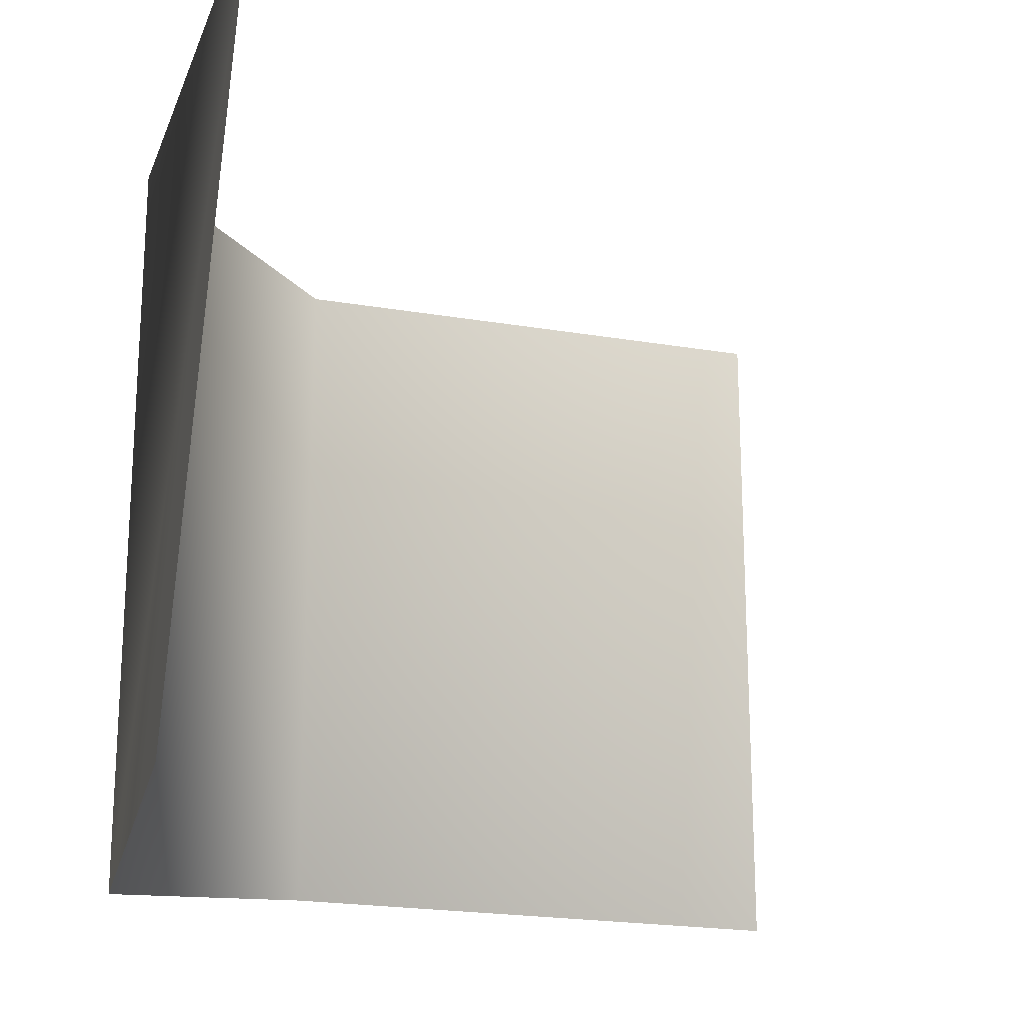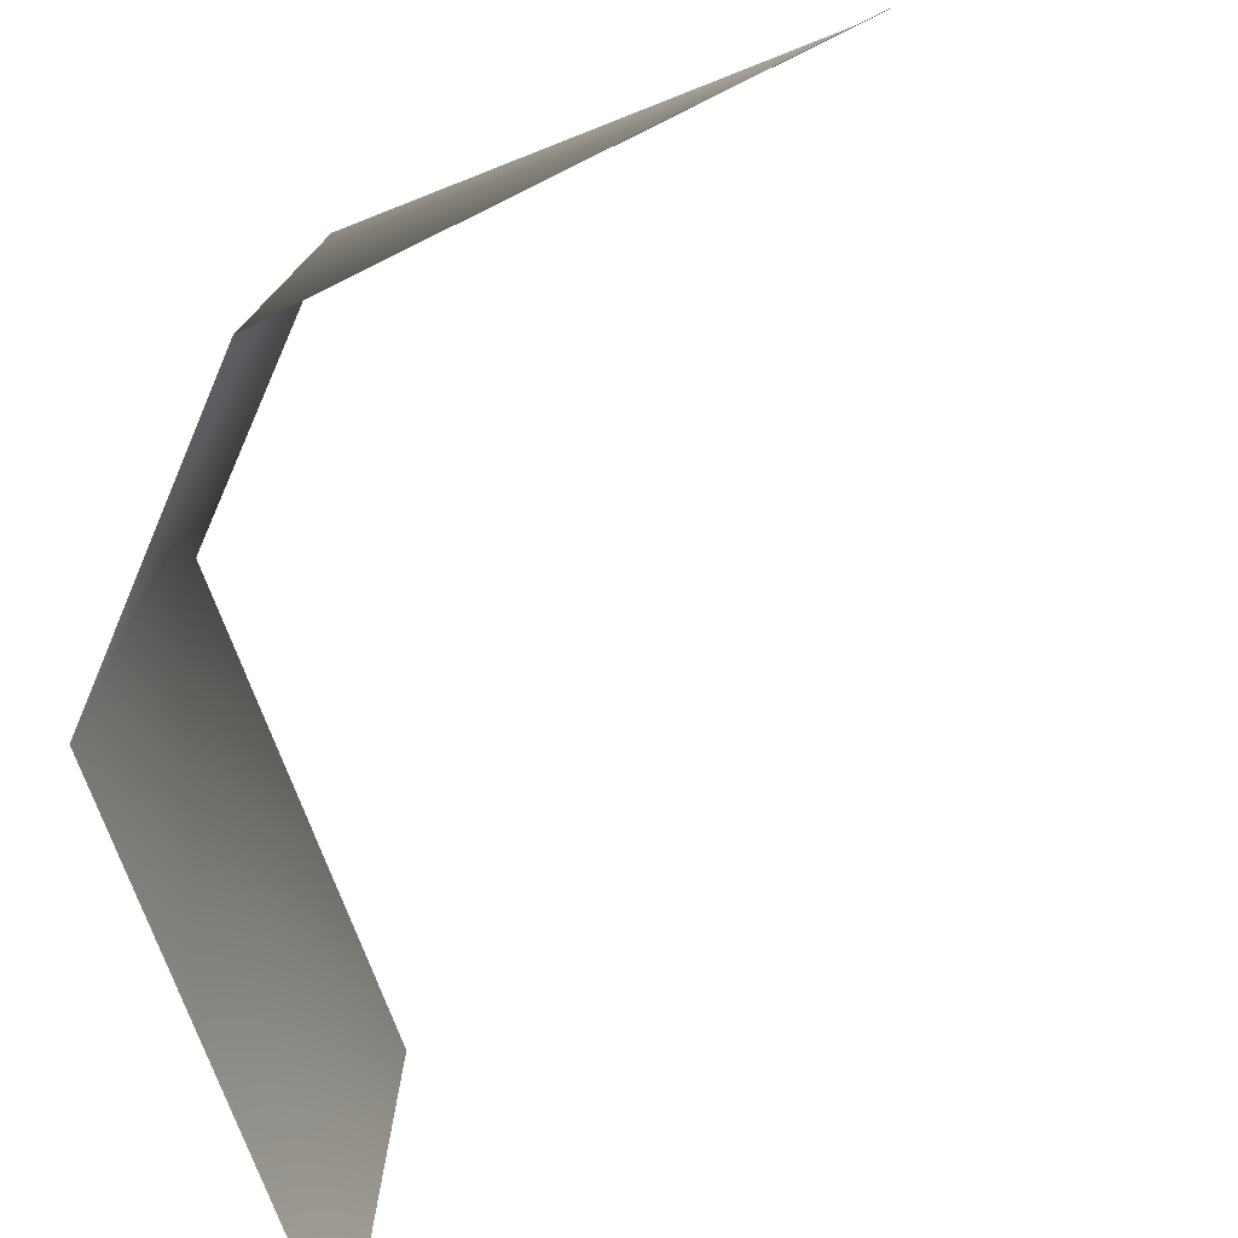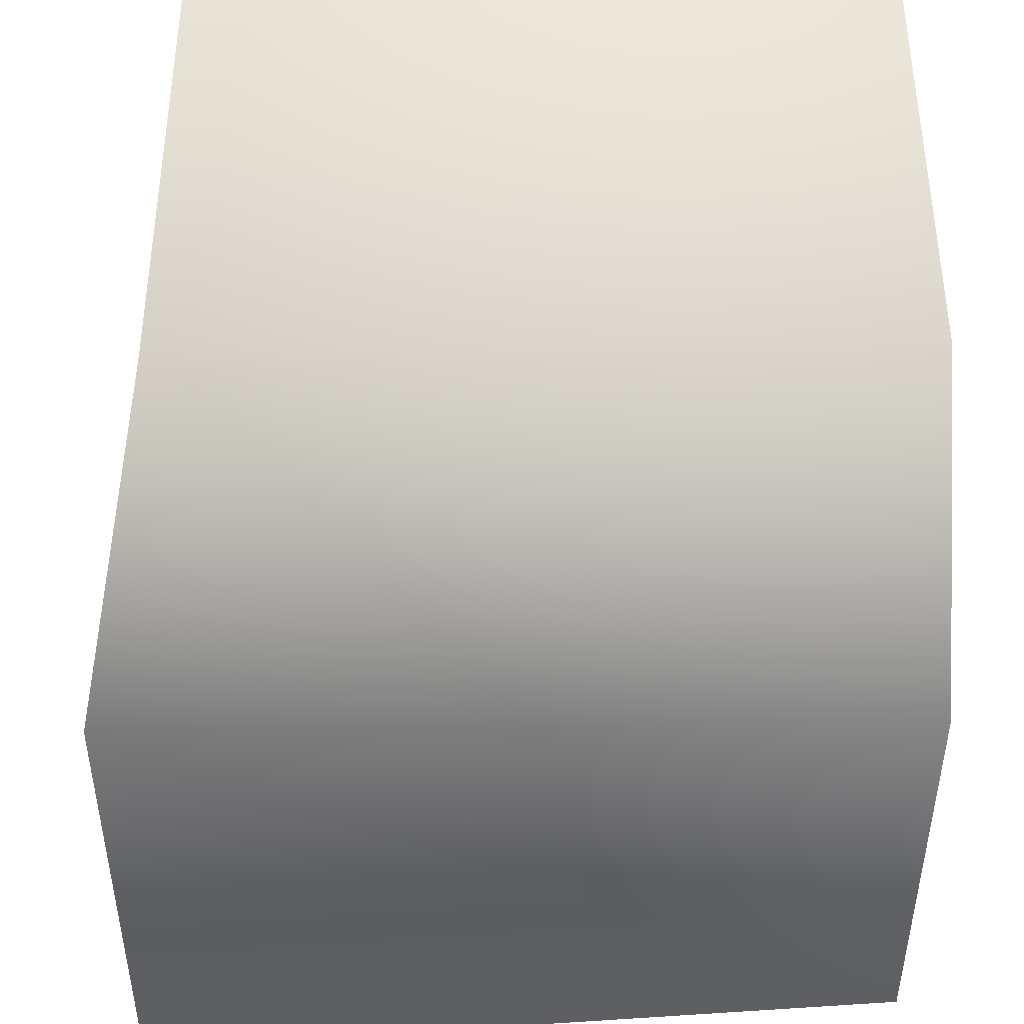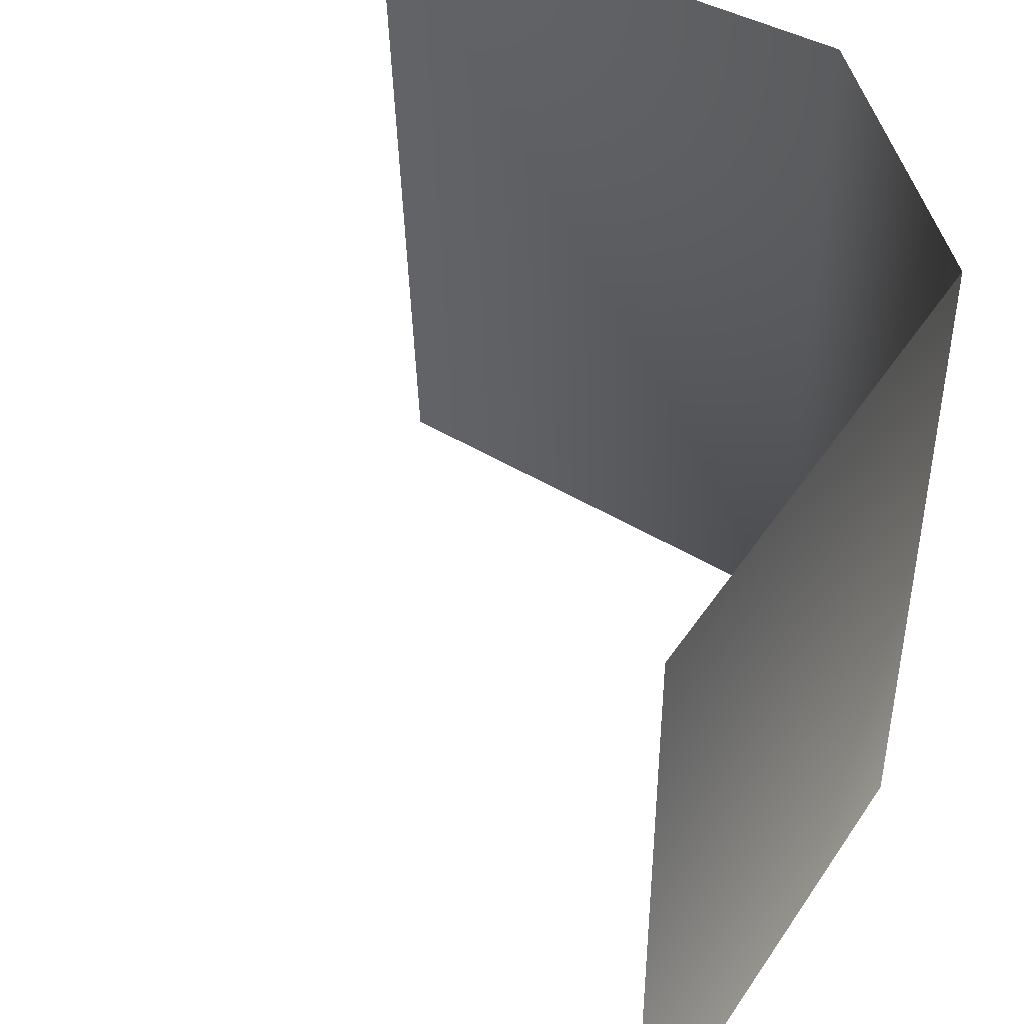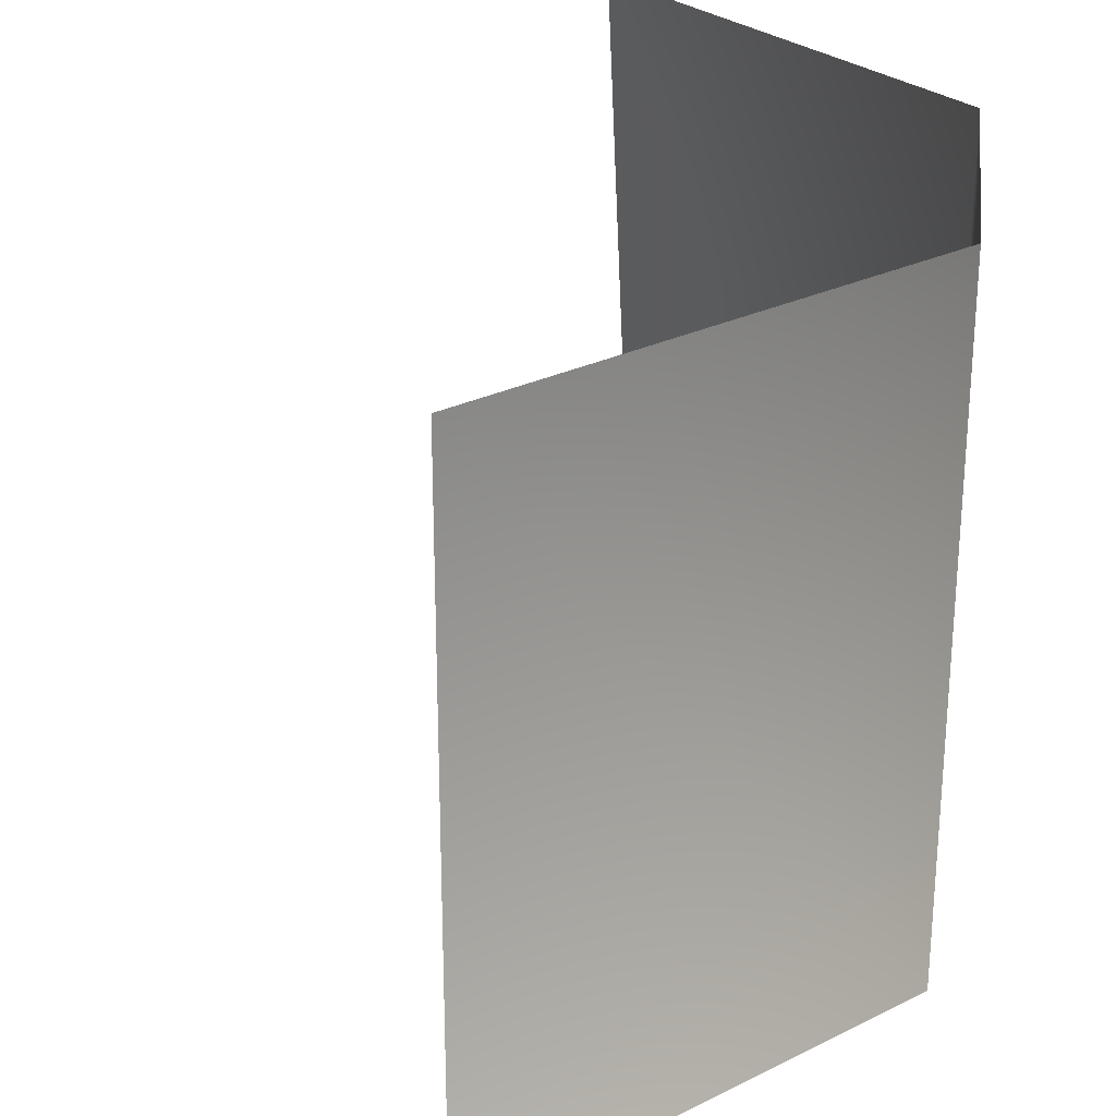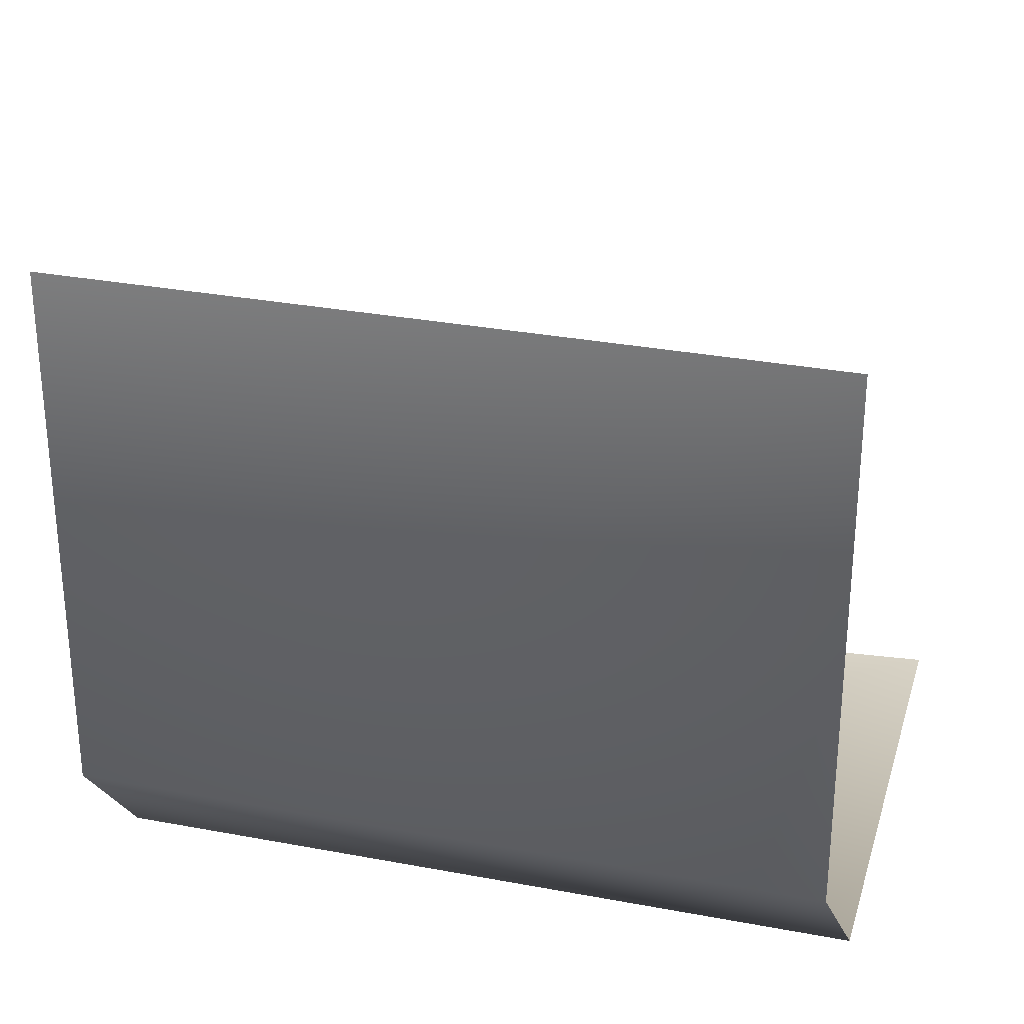
<metadata>
{"format":"obj","ext":"obj","renderer":"f3d","projection":"perspective","resolution":1024,"background":"white","views":[{"elev":-21.1,"azim":-107.0,"up":"+Y"},{"elev":-77.9,"azim":-158.6,"up":"+Y"},{"elev":-38.5,"azim":91.4,"up":"+Z"},{"elev":45.5,"azim":31.5,"up":"+Y"},{"elev":27.2,"azim":52.3,"up":"+Y"},{"elev":30.6,"azim":105.3,"up":"+Z"}]}
</metadata>
<code>
v 0 0.5 0.5
v 0 0.03409 0.5
v 0 0.03409 0.1549
v 0 0.5 0.1549
v -0.1549 -0.005507 -0
v -0.5 -0.01504 -0.02963
v -0.5 0.5 -0
v -0.1549 0.5 -0
f 1 2 3
f 1 3 4
f 5 6 7
f 8 5 7
f 3 5 8
f 4 3 8

</code>
